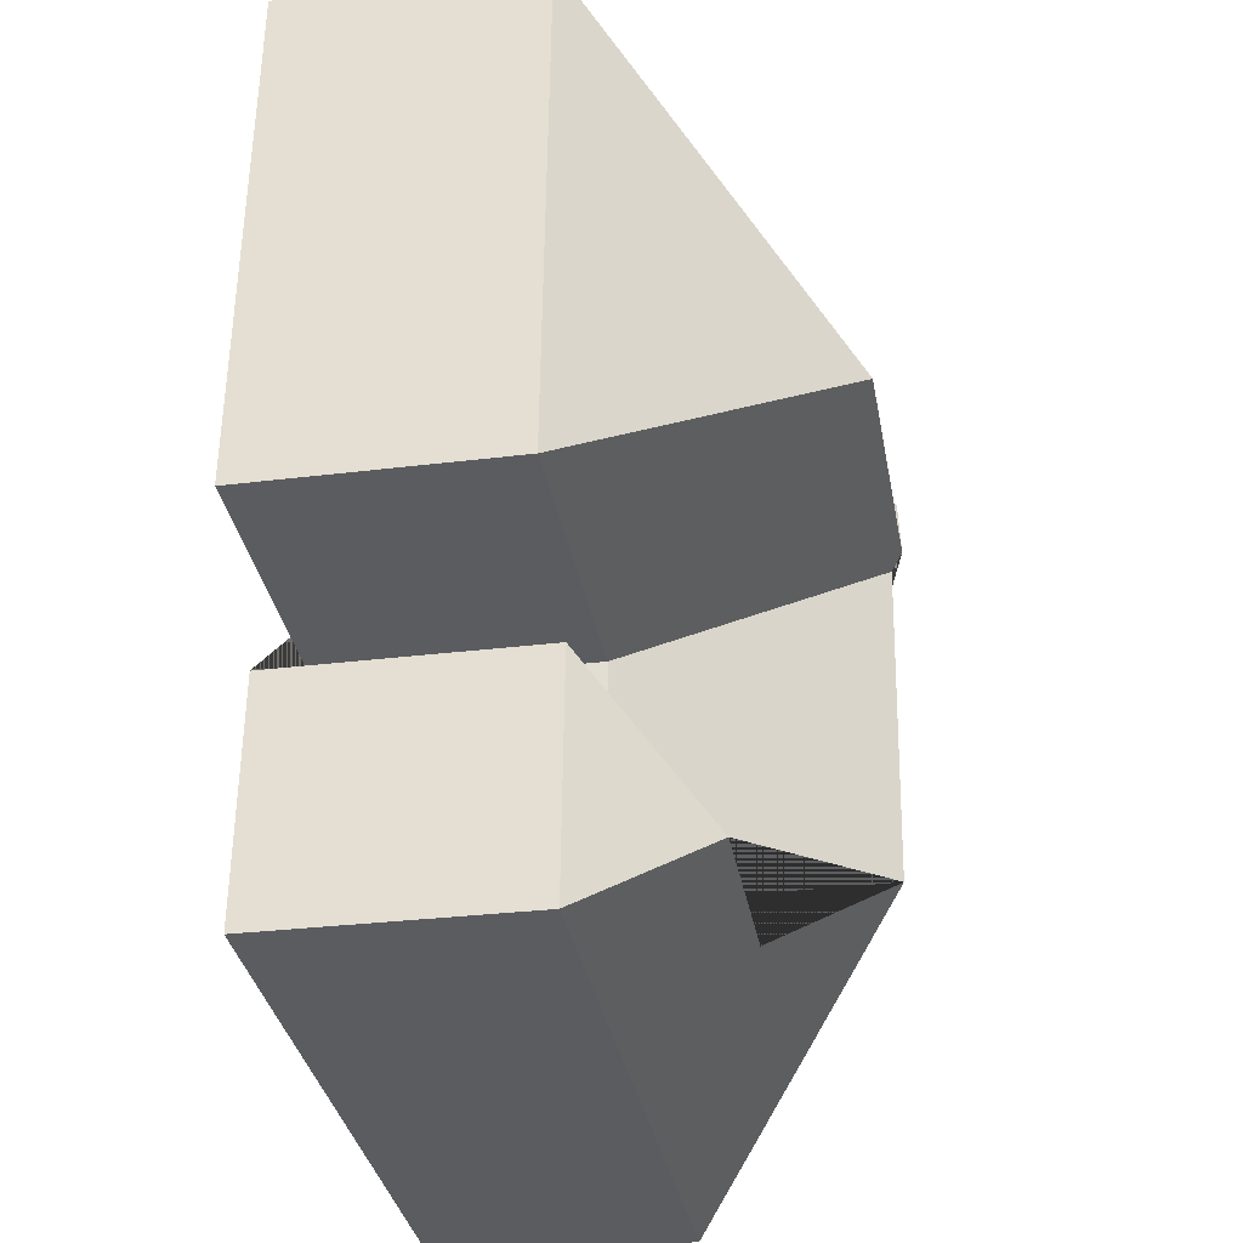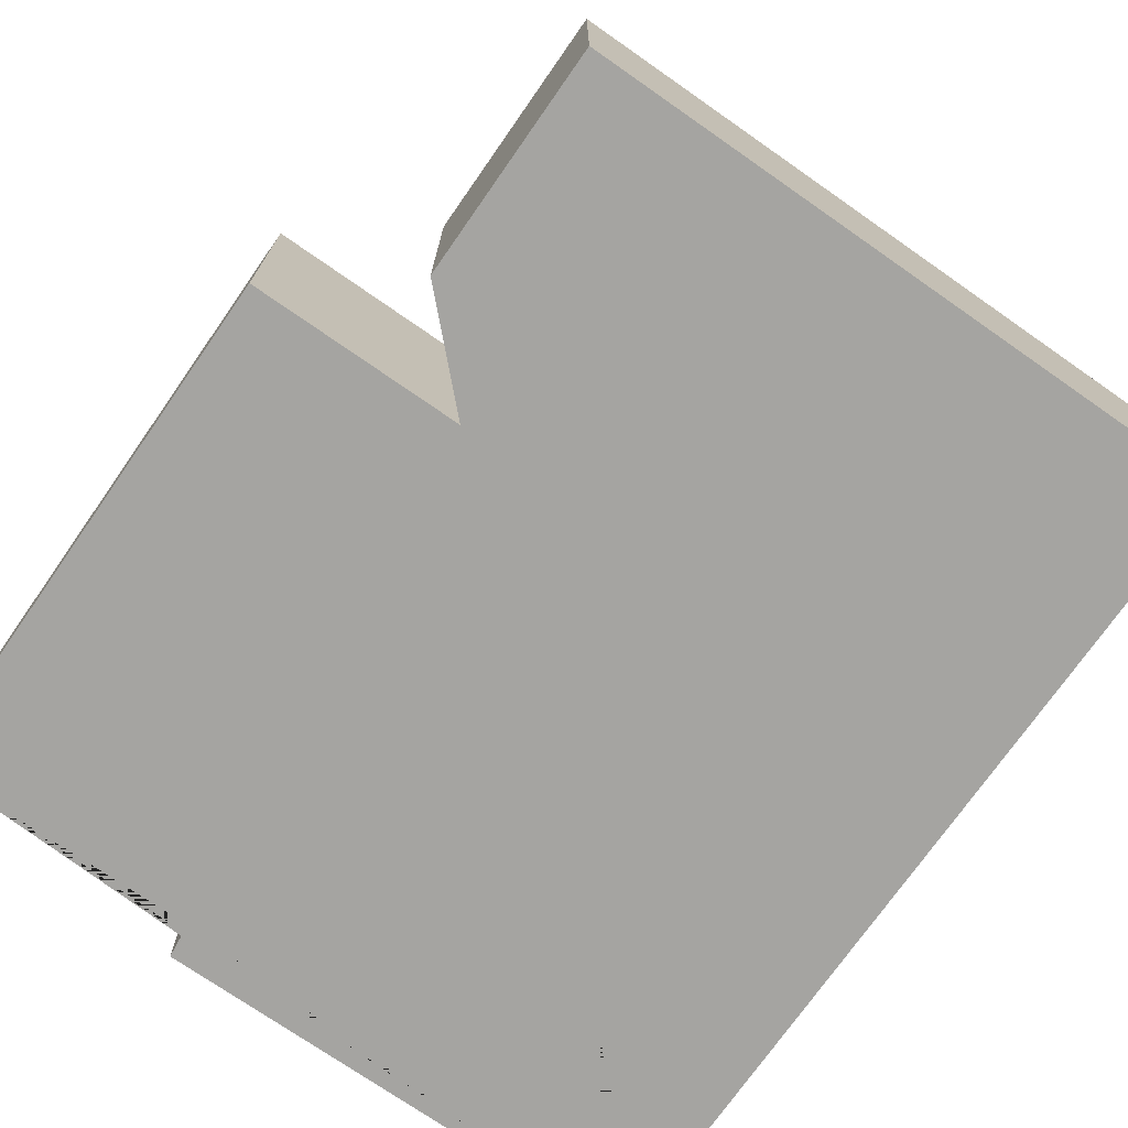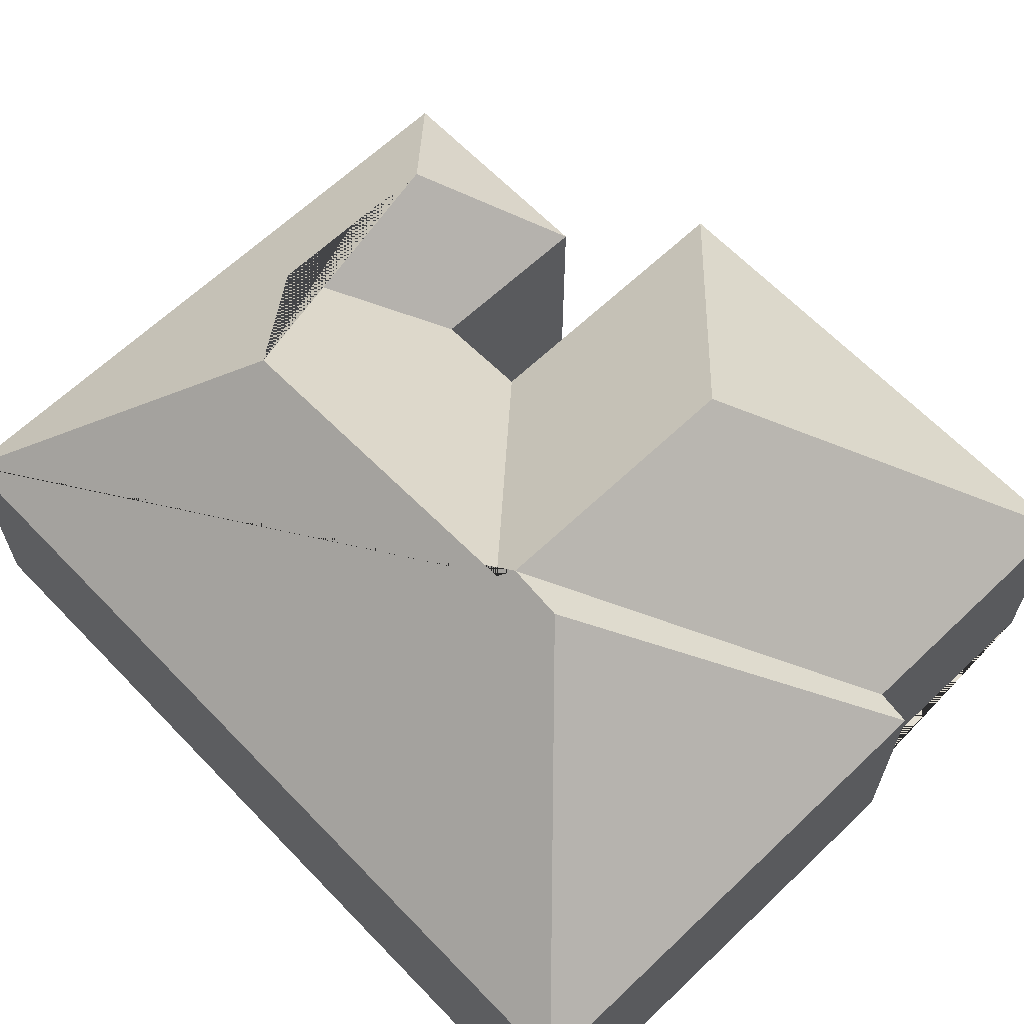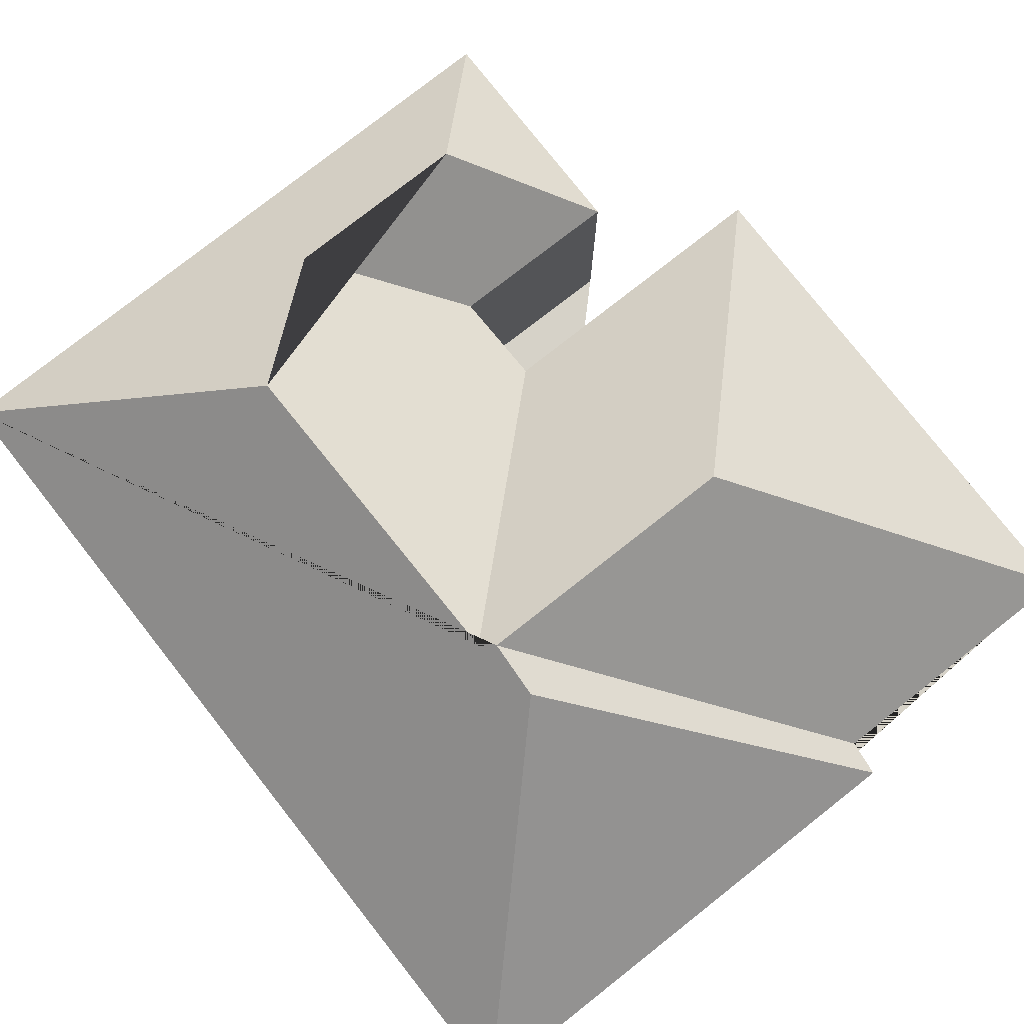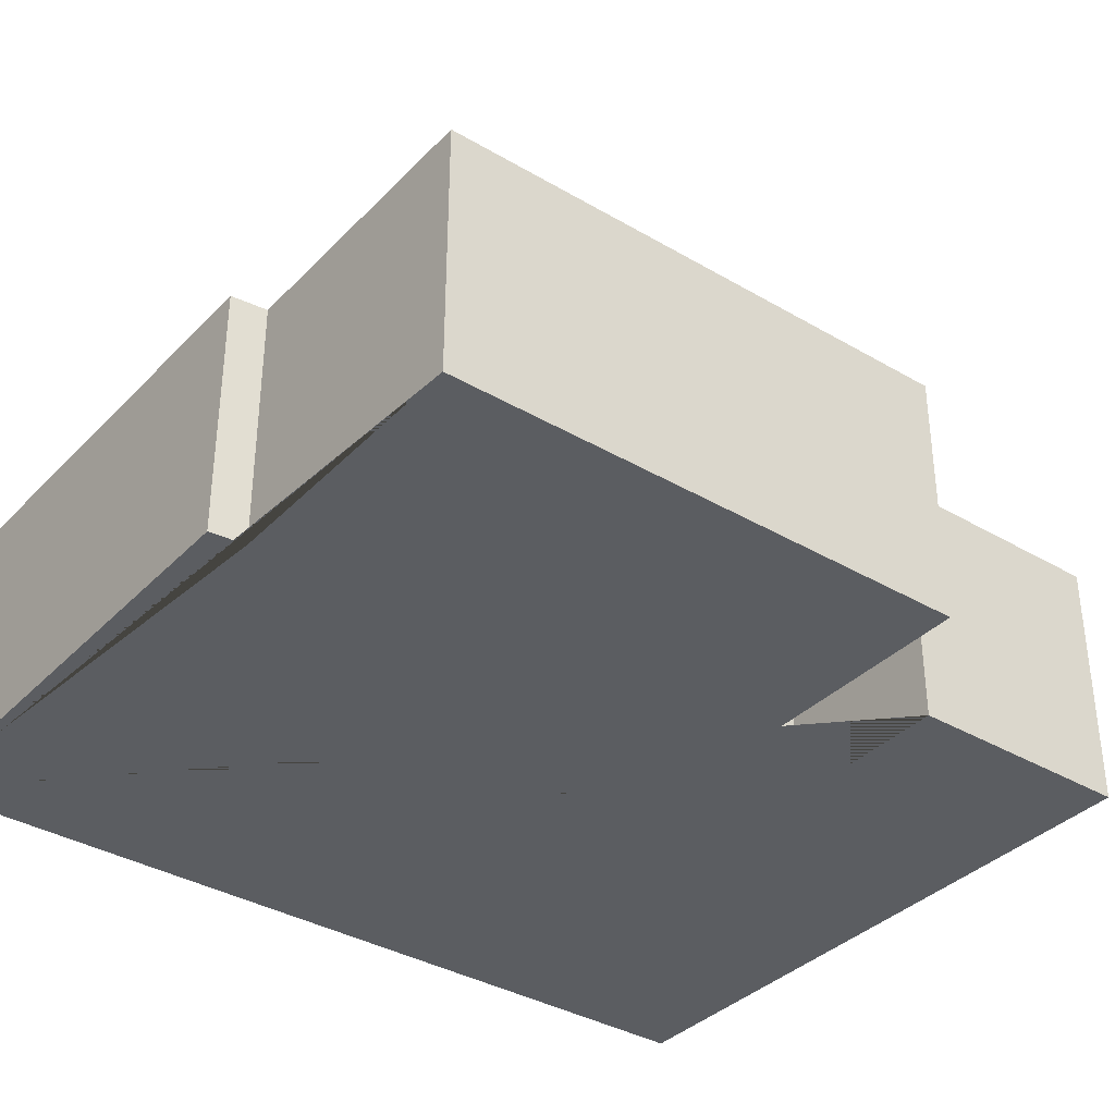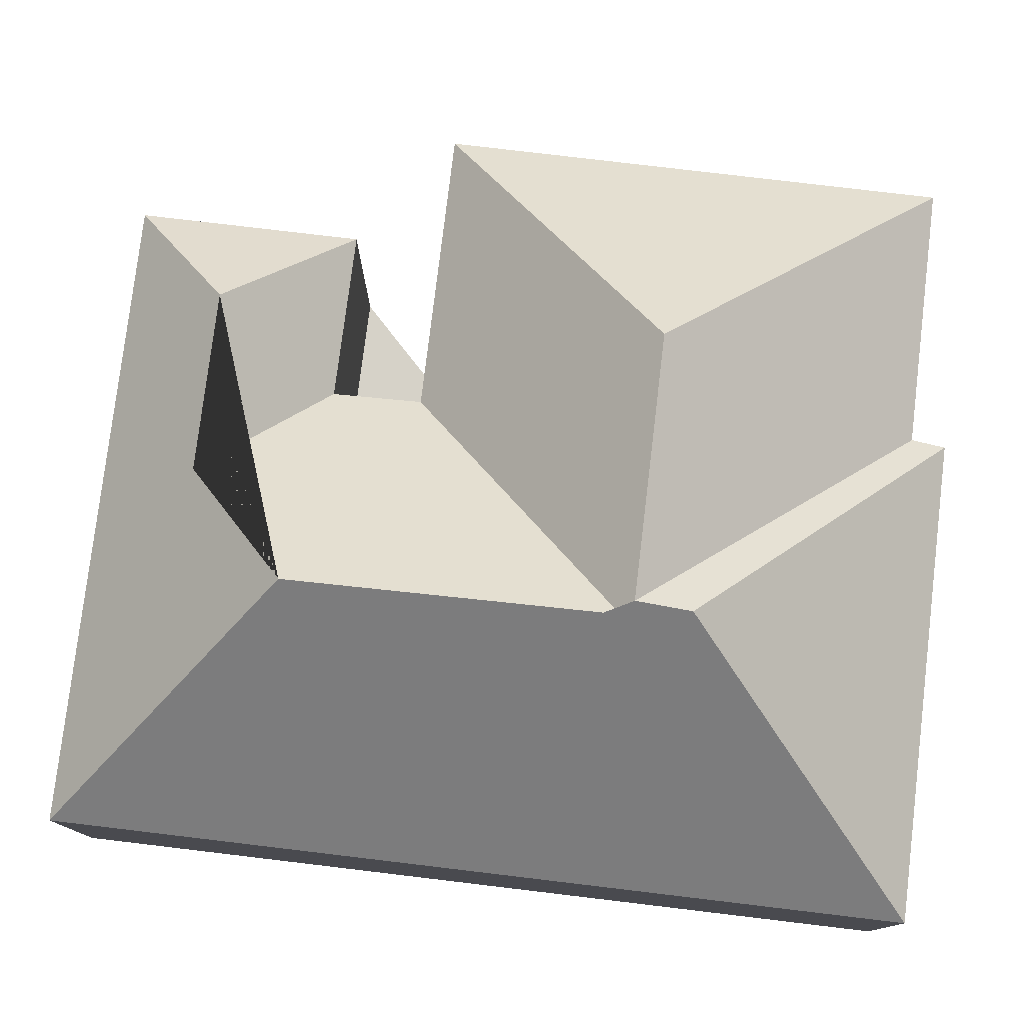
<metadata>
{"format":"obj","ext":"obj","renderer":"f3d","projection":"perspective","resolution":1024,"background":"white","views":[{"elev":-30.5,"azim":100.2,"up":"+Z"},{"elev":-73.4,"azim":141.9,"up":"+Y"},{"elev":64.1,"azim":-47.0,"up":"+Y"},{"elev":78.3,"azim":-41.4,"up":"+Y"},{"elev":-36.2,"azim":49.3,"up":"+Y"},{"elev":78.2,"azim":-86.4,"up":"+Y"}]}
</metadata>
<code>
o CG10_500_039058_0021
v 12.02 75 -21.67
v 160.5 75 -13.4
v 162.3 75 -23.78
v 243 75 -19.26
v 91.61 144.2 -94.49
v 93.44 145 -111.1
v 171.7 145 -106.7
v 89.89 141.5 -114.8
v 164.9 75 -179.1
v 251.6 75 -174.2
v 217.3 75 -203.4
v 165.8 75 -206.7
v 94.18 140.5 -212.1
v 186.6 107.3 -240.8
v 131.8 107.1 -244.1
v 221.2 75 -271.9
v 26.6 75 -282.8
v 12.02 0 -21.67
v 160.5 0 -13.4
v 162.3 0 -23.78
v 243 0 -19.26
v 251.6 0 -174.2
v 164.9 0 -179.1
v 165.8 0 -206.7
v 217.3 0 -203.4
v 221.2 0 -271.9
v 26.6 0 -282.8
f 13 17 16 14 15
f 11 14 16
f 7 4 10
f 1 2 5
f 5 6 3 2
f 3 4 7 6
f 10 9 8 6 7
f 9 12 15 13 8
f 12 11 14 15
f 17 1 5 6 8 13
f 18 19 20 21 22 23 24 25 26 27
f 1 18 19 2
f 2 19 20 3
f 3 20 21 4
f 4 21 22 10
f 10 22 23 9
f 9 23 24 12
f 12 24 25 11
f 11 25 26 16
f 16 26 27 17
f 17 27 18 1

</code>
